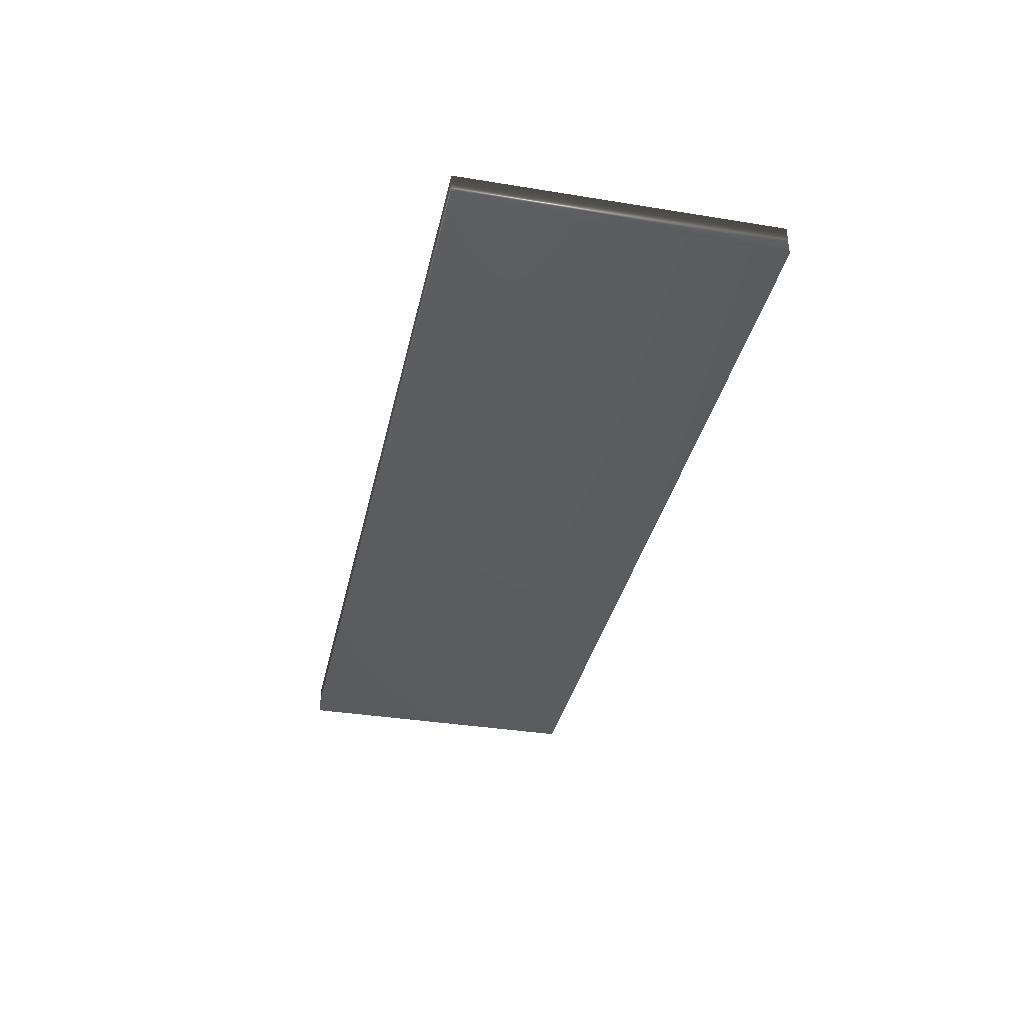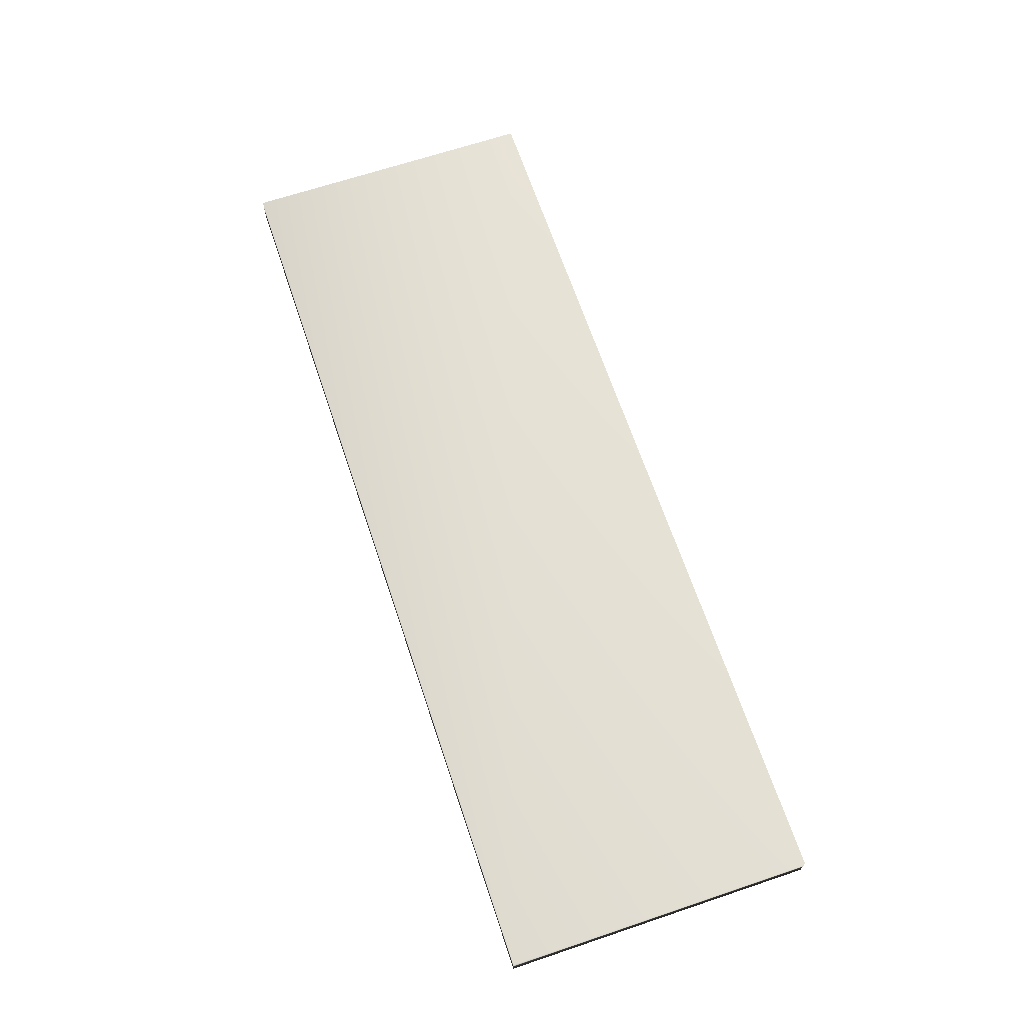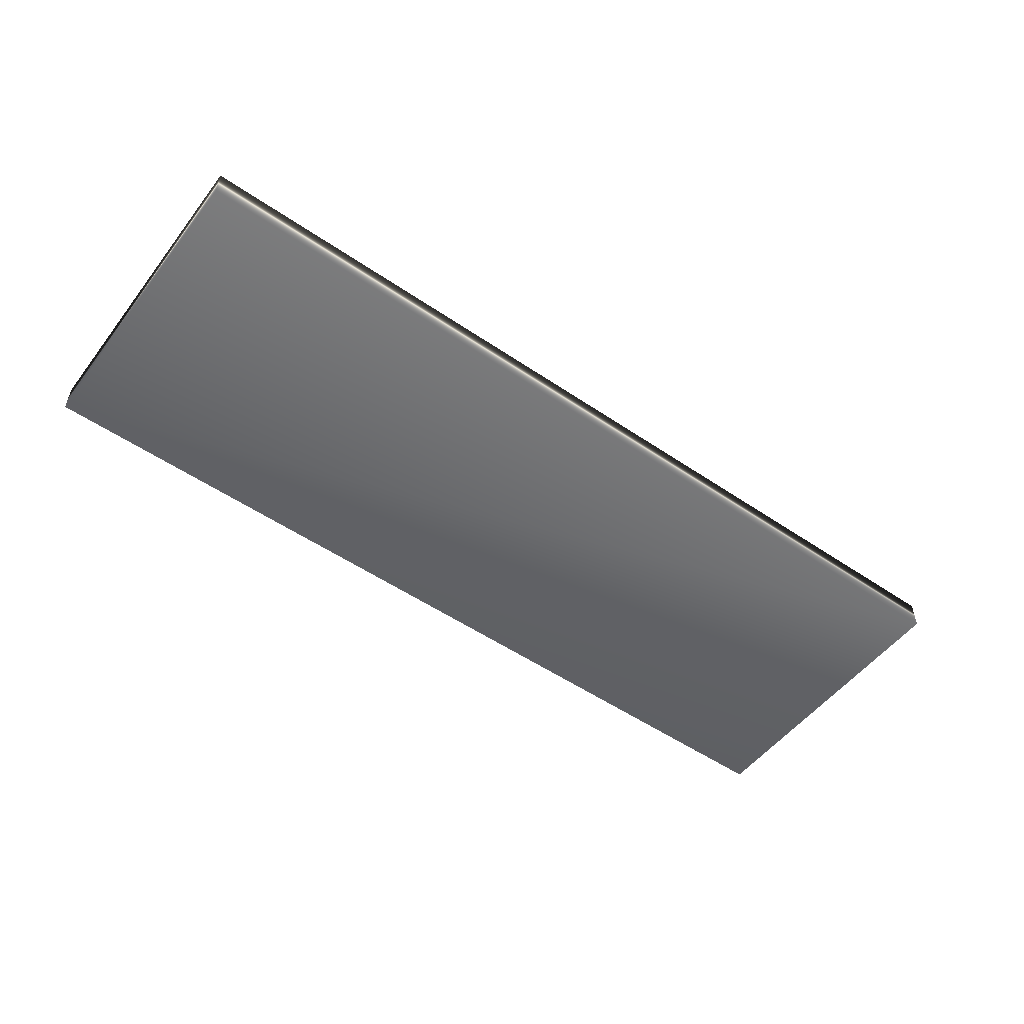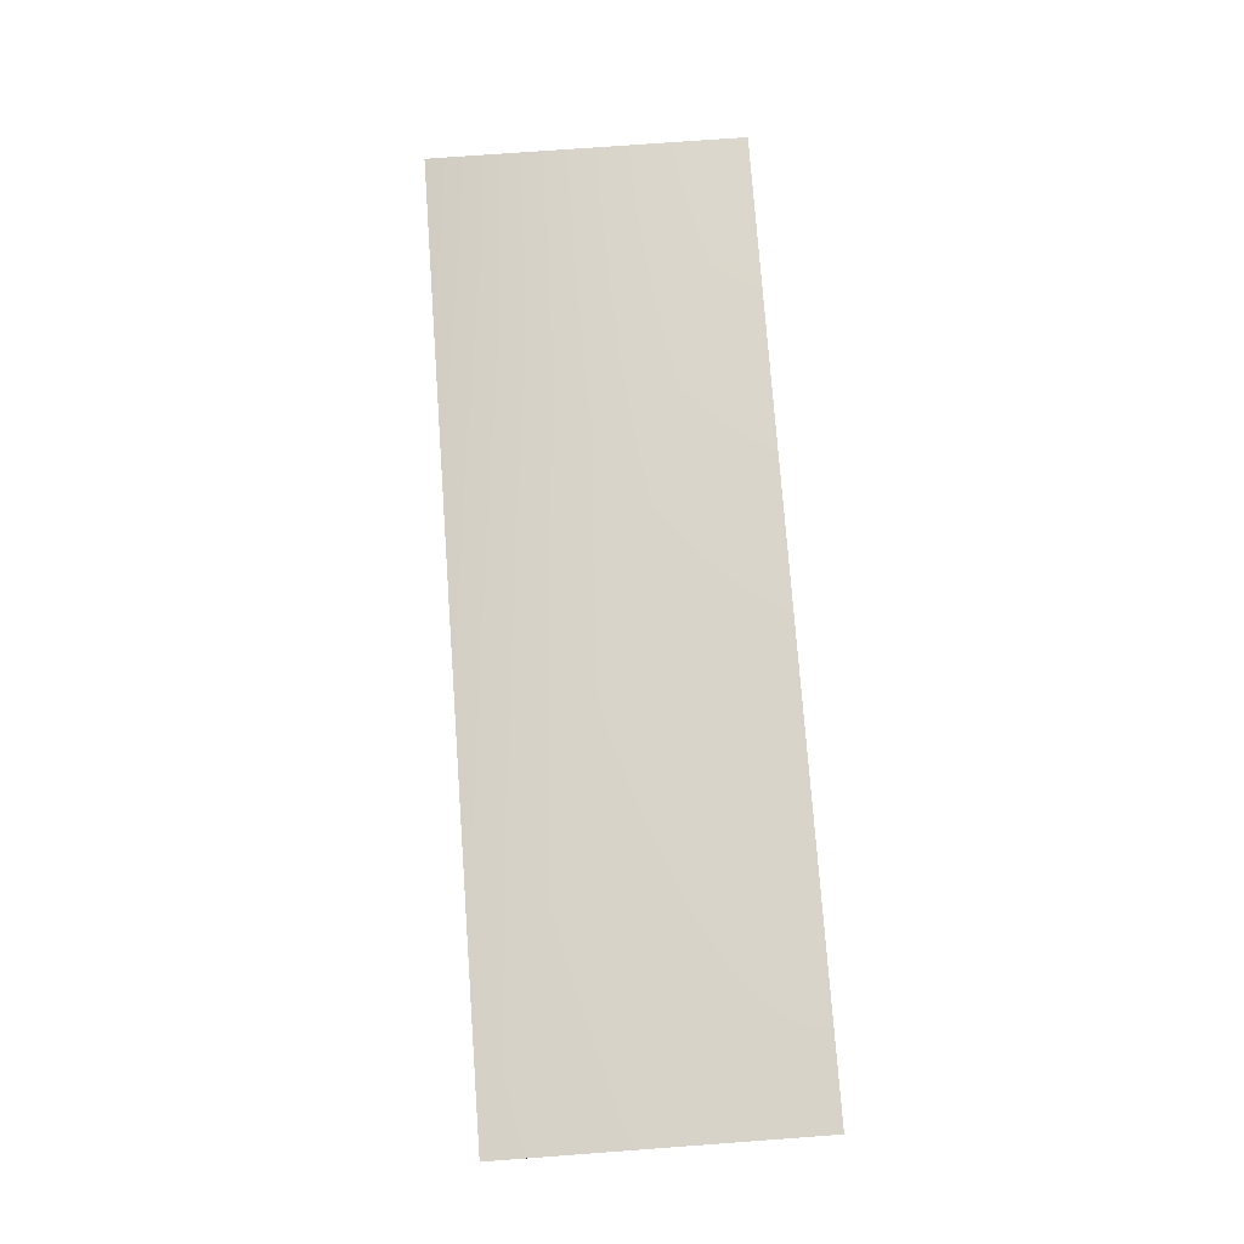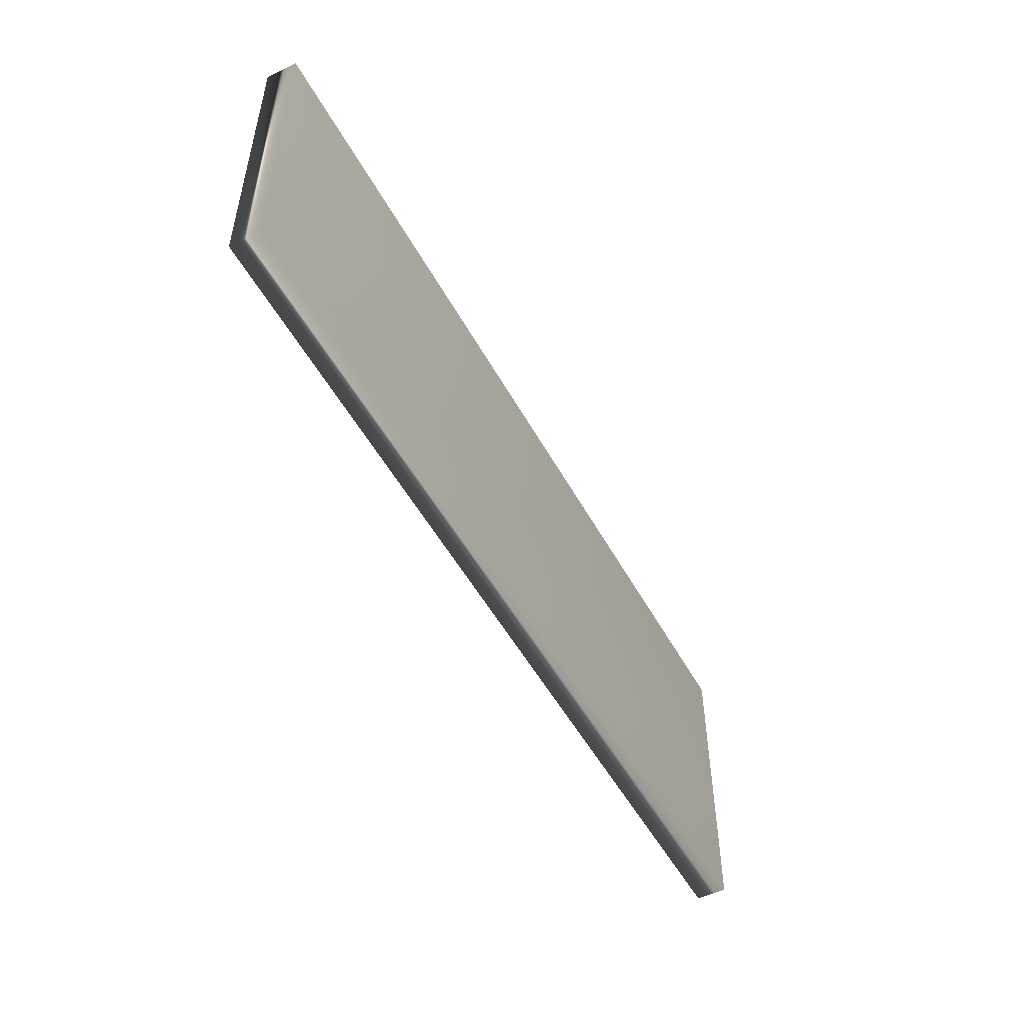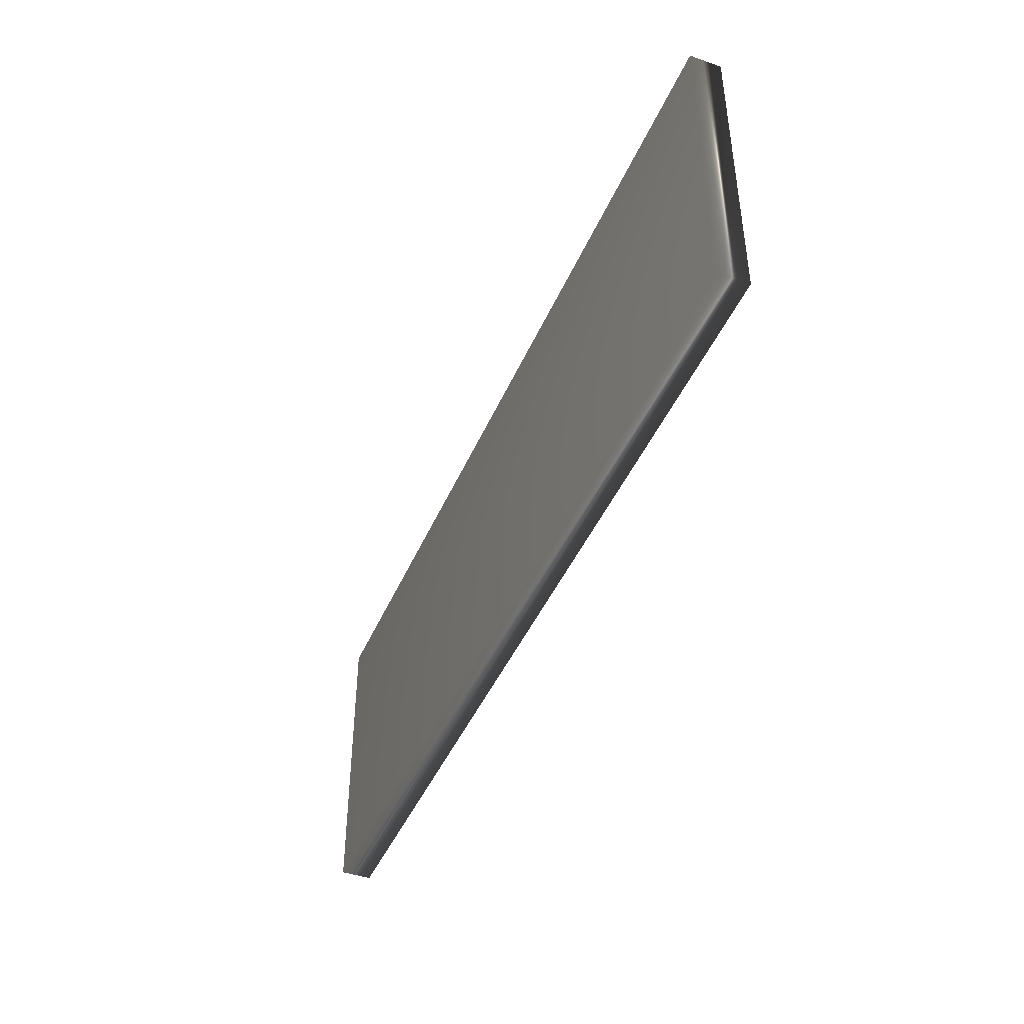
<metadata>
{"format":"obj","ext":"obj","renderer":"f3d","projection":"perspective","resolution":1024,"background":"white","views":[{"elev":-35.5,"azim":77.8,"up":"+Y"},{"elev":67.0,"azim":71.4,"up":"+Y"},{"elev":-52.1,"azim":-36.4,"up":"+Y"},{"elev":75.8,"azim":85.8,"up":"+Y"},{"elev":-51.1,"azim":-62.1,"up":"+Z"},{"elev":-43.7,"azim":-112.2,"up":"+Z"}]}
</metadata>
<code>
v 0.025 0.025 0.025
v 0.025 0.05214 0.025
v 0.8393 0.025 0.025
v 0.8393 0.05214 0.025
v 0.8393 0.025 0.2964
v 0.025 0.025 0.2964
v 0.025 0.05214 0.2964
v 0.8393 0.05214 0.2964
f 8 7 5
f 7 6 5
f 4 8 3
f 8 5 3
f 8 4 2
f 7 8 2
f 6 7 2
f 6 2 1
f 3 5 1
f 5 6 1
f 2 4 3
f 2 3 1

</code>
